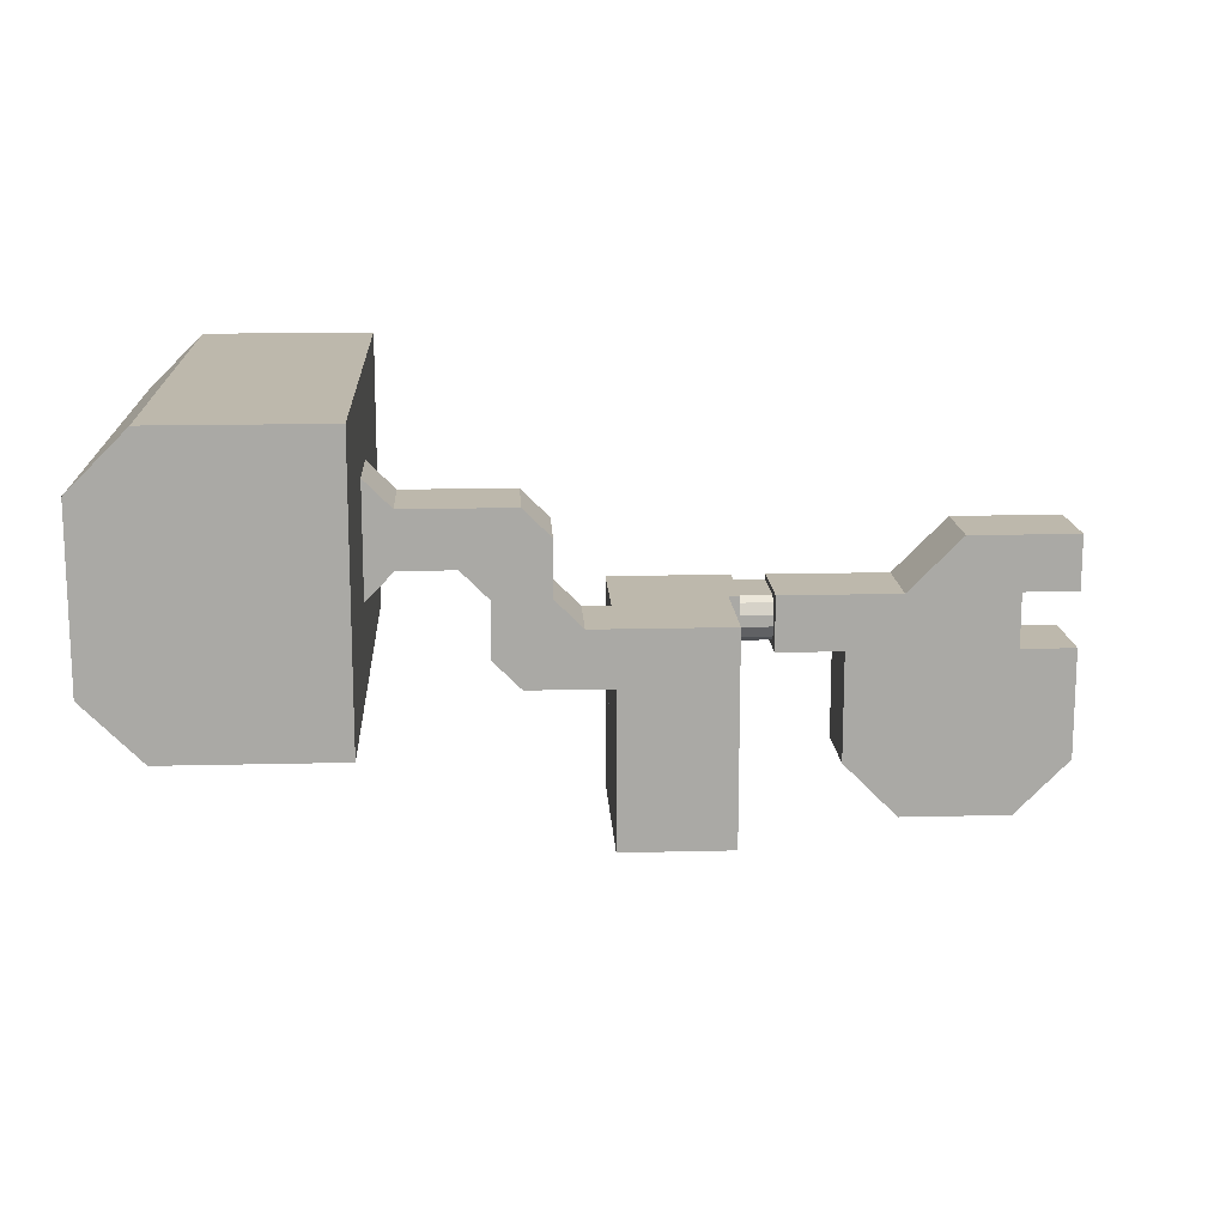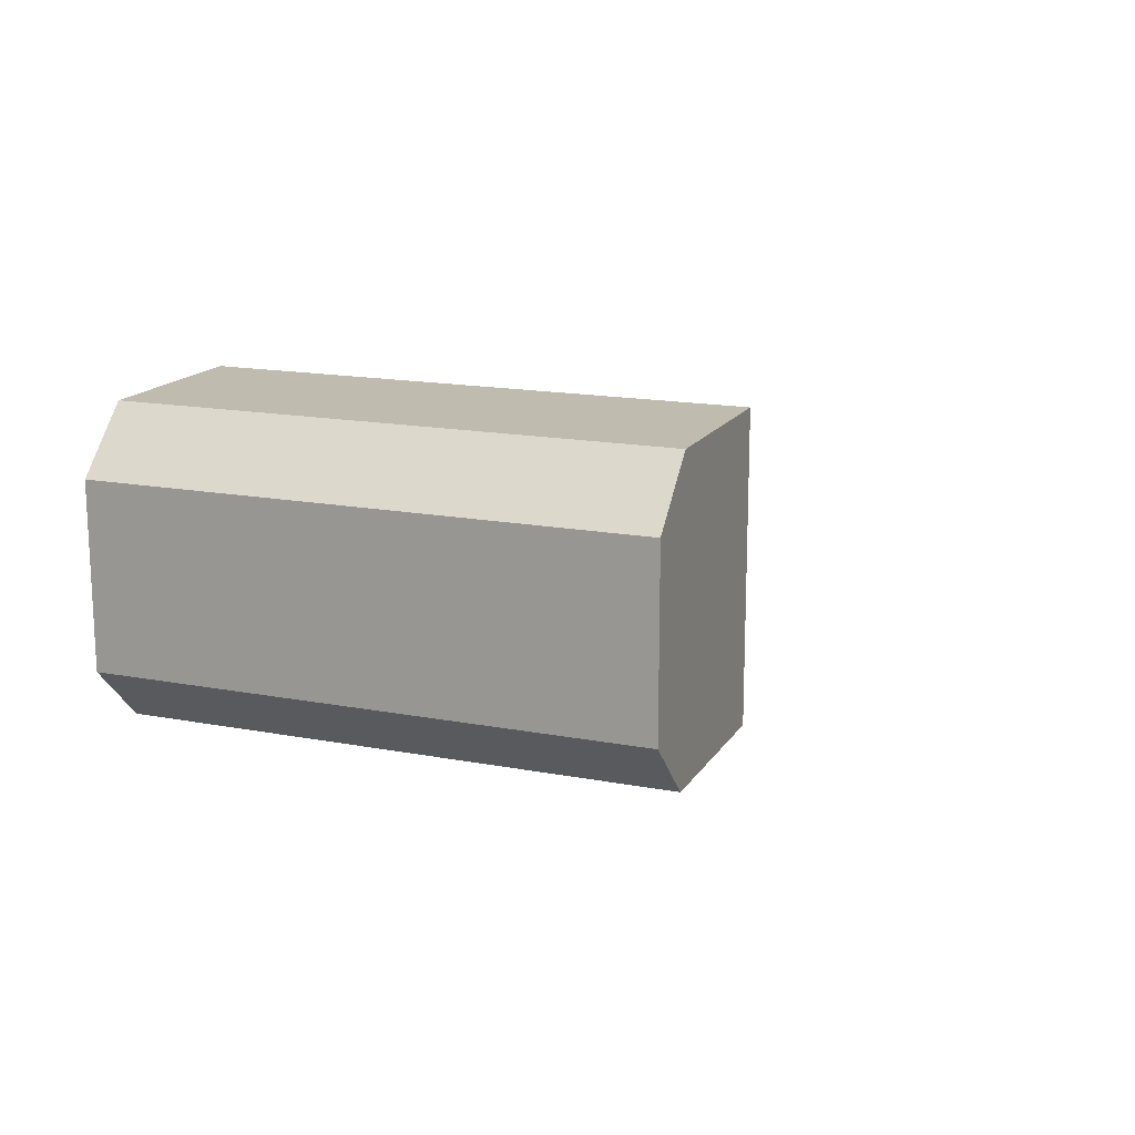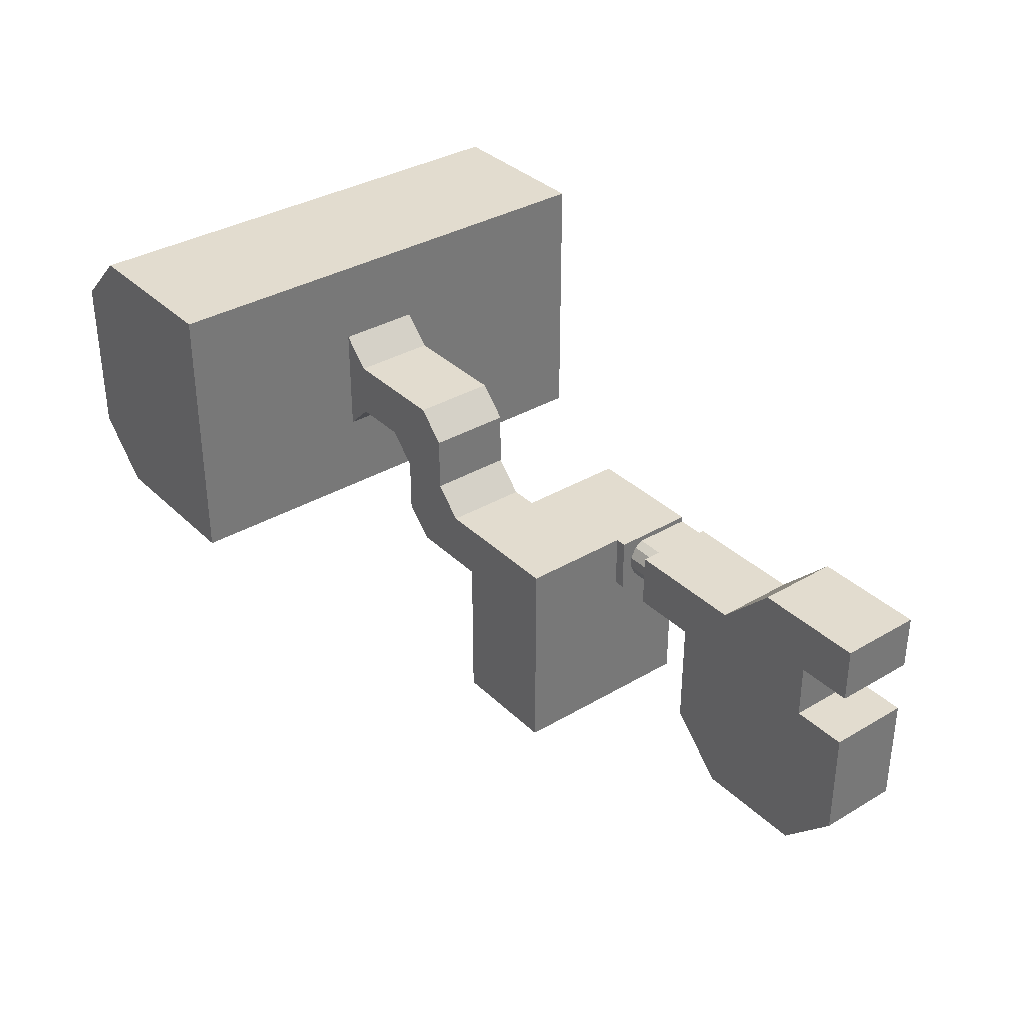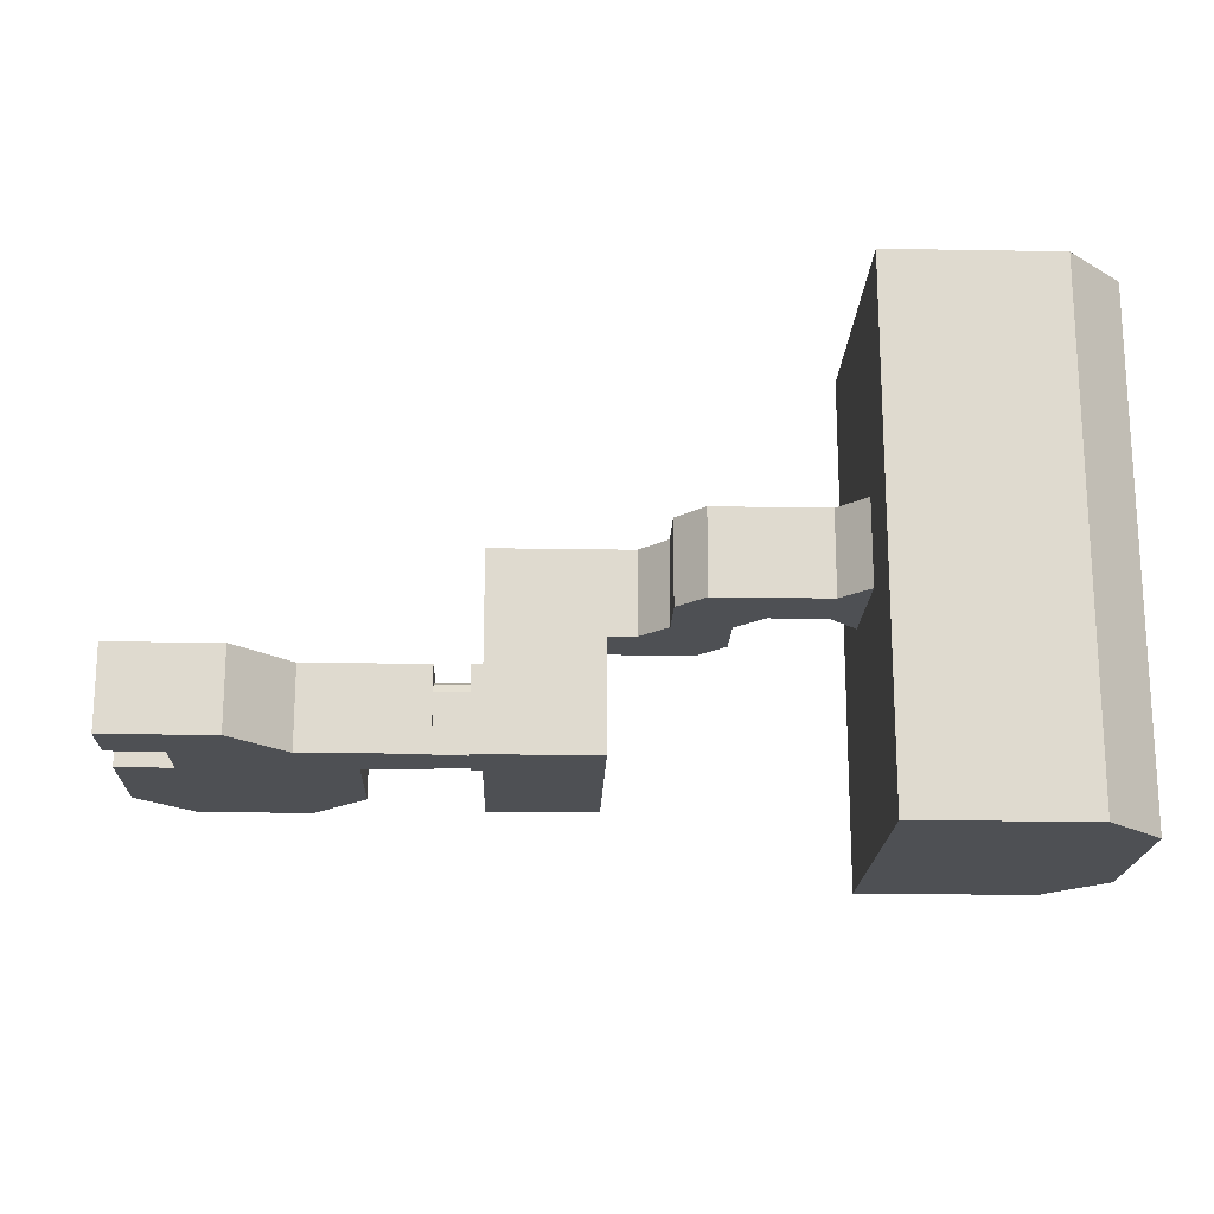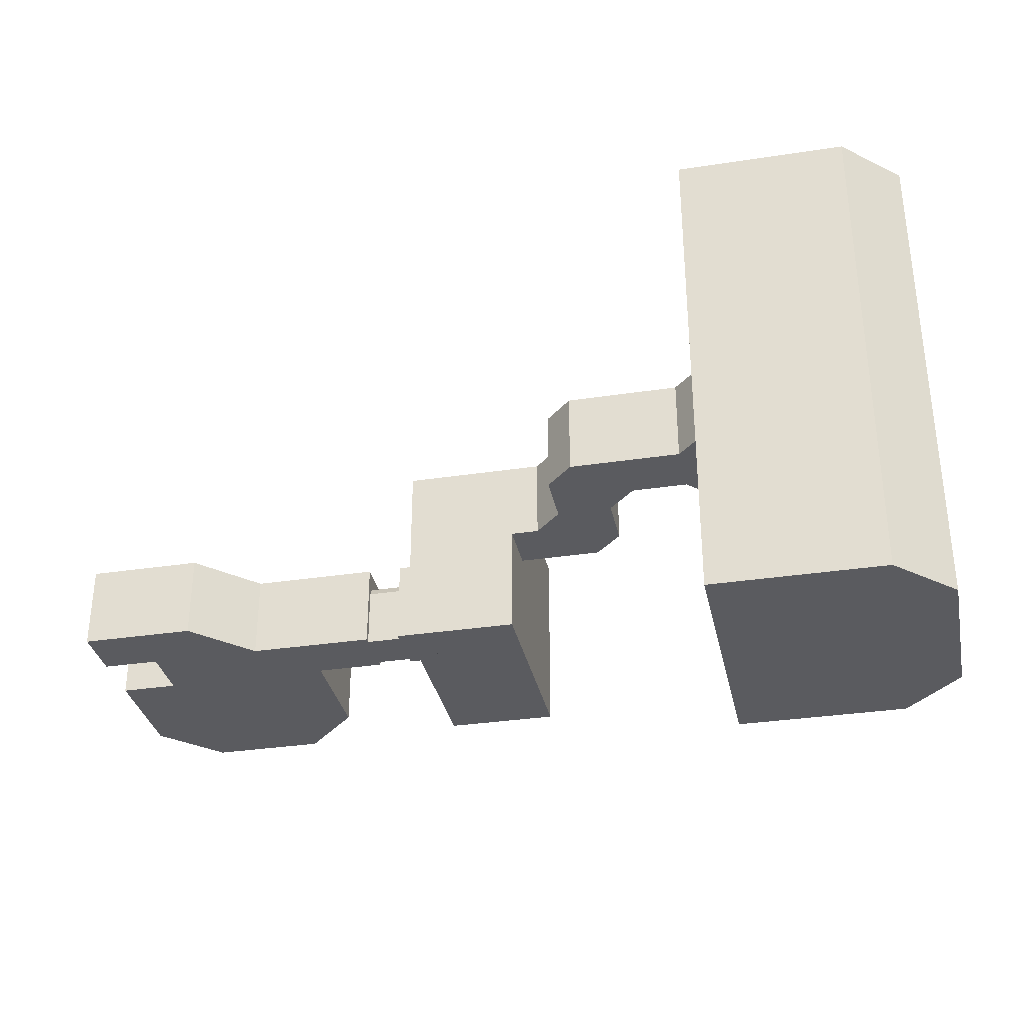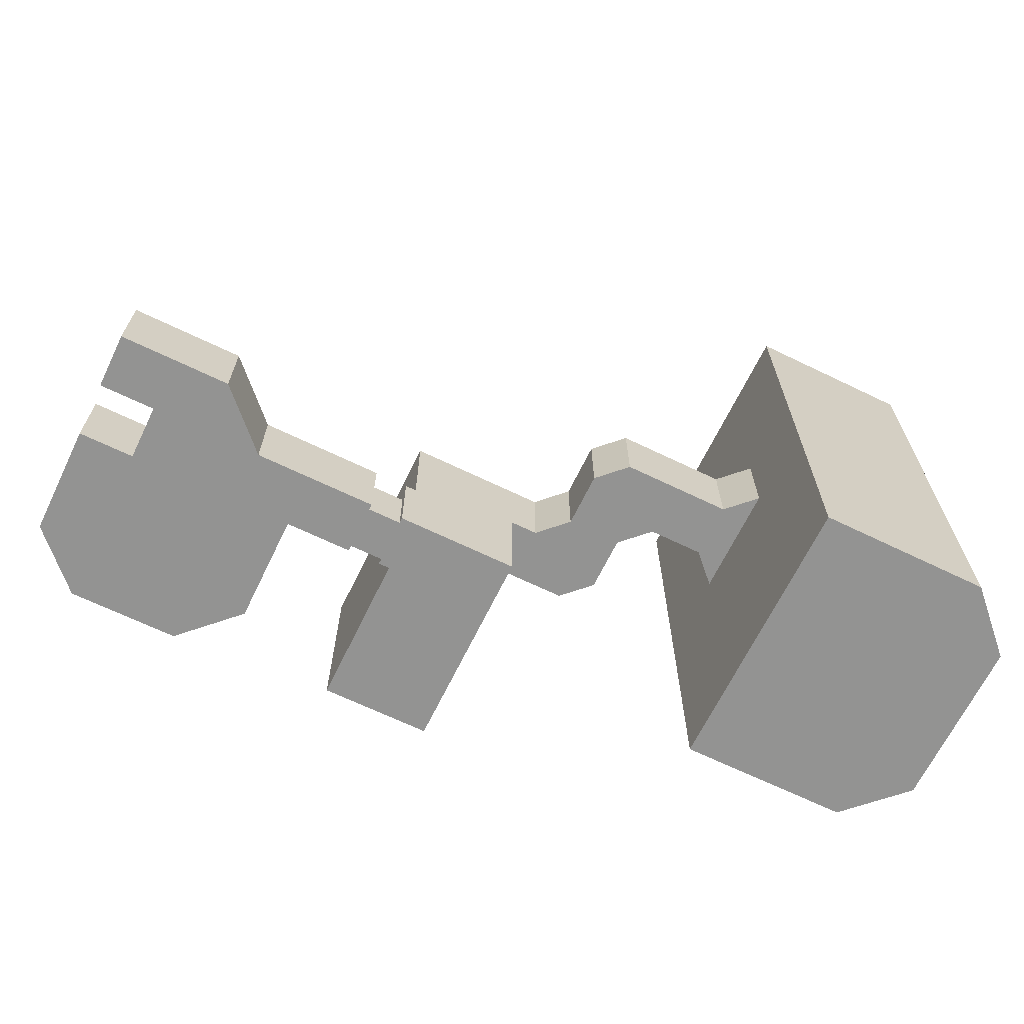
<metadata>
{"format":"obj","ext":"obj","renderer":"f3d","projection":"perspective","resolution":1024,"background":"white","views":[{"elev":14.9,"azim":176.9,"up":"+Z"},{"elev":15.9,"azim":111.6,"up":"+Z"},{"elev":34.7,"azim":-128.3,"up":"+Z"},{"elev":-18.8,"azim":-1.9,"up":"+Y"},{"elev":-33.2,"azim":11.8,"up":"+Y"},{"elev":-66.6,"azim":-25.9,"up":"+Y"}]}
</metadata>
<code>
o Plane.007
v -2 -0 1e-06
v -2 -0 1
v -2 1.5 1
v -2 1.5 1e-06
v -3 0 1
v -3 0 0
v -2.8 0 0
v -2.8 0 1
v -2.2 0 0
v -2.2 0 1
v -2.8 0 0.1
v -2.2 0 0.1
v -2.8 0 0.9
v -2.2 0 0.9
v -3 1.5 1
v -3 1.5 0
v -2.8 1.5 0
v -2.8 1.5 1
v -2.2 1.5 0
v -2.2 1.5 1
v -2.8 1.05 0
v -2.8 1.05 1
v -2.2 1.05 0
v -2.2 1.05 1
v -2.2 1.05 0.9
v -2.2 1.05 0.1
v -2.8 1.05 0.1
v -2.8 1.05 0.9
v -2.2 1.2 0.8
v -2.2 1.2 0.2
v -2.8 1.2 0.2
v -2.8 1.2 0.8
v -2.2 1.3 0.4
v -2.8 1.3 0.4
v -2.2 1.3 0.6
v -2.8 1.3 0.6
v -2.2 1.5 0.9
v -2.2 1.5 0.1
v -2.8 1.5 0.1
v -2.8 1.5 0.9
v -2.2 1.5 0.8
v -2.2 1.5 0.2
v -2.8 1.5 0.2
v -2.8 1.5 0.8
v -2.2 1.5 0.4
v -2.8 1.5 0.4
v -2.2 1.5 0.6
v -2.8 1.5 0.6
f 18 15 16 17
f 5 15 18 8
f 7 17 16 6
f 8 7 6 5
f 11 13 14 12
f 14 13 28 25
f 11 12 26 27
f 26 30 31 27
f 31 30 33 34
f 33 35 36 34
f 29 32 36 35
f 28 32 29 25
f 18 40 28 22
f 8 22 28 13
f 32 28 40 44
f 36 32 44 48
f 36 48 46 34
f 31 34 46 43
f 27 31 43 39
f 17 21 27 39
f 7 11 27 21
f 9 23 26 12
f 19 38 26 23
f 30 26 38 42
f 33 30 42 45
f 35 33 45 47
f 29 35 47 41
f 25 29 41 37
f 24 25 37 20
f 10 14 25 24
f 3 2 10 20
f 3 20 19 4
f 4 19 9 1
f 1 9 10 2
o Plane.006
v -8 0 -2
v -7 0 -3
v -5 0 -3
v -8 0 0
v -7 0 0
v -7 0 1
v -8 0 1
v -8 0 2
v -6 0 2
v -5 0 1
v -3 0 1
v -4 0 -2
v -4 0 0
v -3 0 0
v -7 1.5 0
v -8 1.5 0
v -5 1.5 -3
v -7 1.5 -3
v -8 1.5 -2
v -7 1.5 1
v -8 1.5 1
v -8 1.5 2
v -6 1.5 2
v -5 1.5 1
v -3 1.5 1
v -4 1.5 -2
v -4 1.5 0
v -3 1.5 0
f 58 72 73 59
f 57 71 72 58
f 56 70 71 57
f 55 69 70 56
f 54 68 69 55
f 53 63 68 54
f 52 64 63 53
f 49 67 64 52
f 50 66 67 49
f 51 65 66 50
f 60 74 65 51
f 61 75 74 60
f 62 76 75 61
f 59 62 61 58
f 50 49 52 53 61 60 51
f 53 54 58 61
f 56 57 58 55
f 68 63 75 72
f 70 69 72 71
f 66 65 74 75 63 64 67
f 73 72 75 76
o Plane.005
v 0 3.5 0
v 0 2 0
v 1.5 2 0
v 2 2 0.5
v 2 2 1.5
v 2.5 2 2
v 4 2 1.5
v 3.5 2 3
v 2.5 2 3
v 1.5 2 3
v 0 2 1
v 0.5 2 1
v 1 2 1.5
v 1 2 2.5
v 3.5 2 2
v 4 2 3.5
v 1.5 3.5 0
v 2 3.5 0.5
v 2 3.5 1.5
v 2.5 3.5 2
v 4 3.5 1.5
v 3.5 3.5 3
v 2.5 3.5 3
v 1.5 3.5 3
v 0 3.5 1
v 0.5 3.5 1
v 1 3.5 1.5
v 1 3.5 2.5
v 3.5 3.5 2
v 4 3.5 3.5
f 91 105 96 82
f 91 83 97 105
f 86 100 99 85
f 88 87 101 102
f 89 88 102 103
f 90 89 103 104
f 80 94 93 79
f 90 104 100 86
f 81 95 94 80
f 82 96 95 81
f 92 84 98 106
f 85 99 98 84
f 86 85 82
f 80 79 88 89 81
f 79 78 87 88
f 81 89 90 86 82
f 82 85 84 91
f 79 93 77 78
f 102 101 77 93
f 94 95 103 102 93
f 96 105 98 100
f 95 96 100 104 103
f 98 105 97 106
f 84 92 83 91
o Plane.004
v 4 2 1.5
v 4 2 0
v 4 2 5
v 4 3.5 5
v 4 3.5 0
v 4 2 3.5
v 4 3.5 1.5
v 4 7 0
v 7 7 5
v 4 7 5
v 7 7 0
v 8 7 1
v 8 7 4
v 4 3.5 3.5
v 4 -2 0
v 7 -2 5
v 4 -2 5
v 7 -2 0
v 8 -2 1
v 8 -2 4
f 118 117 124 125
f 119 118 125 126
f 119 126 122 115
f 116 115 122 123
f 111 114 116 110
f 123 121 108 109
f 112 120 110 109
f 108 111 113 107
f 117 114 121 124
l 113 120
l 107 112
o Plane.003
v 4 2 1.5
v 4 2 0
v 4 2 5
v 4 3.5 5
v 4 3.5 0
v 4 2 3.5
v 4 3.5 1.5
v 4 7 0
v 7 7 5
v 4 7 5
v 7 7 0
v 8 7 1
v 8 7 4
v 4 3.5 3.5
v 4 -2 0
v 7 -2 5
v 4 -2 5
v 7 -2 0
v 8 -2 1
v 8 -2 4
l 127 128
l 141 143
l 129 132
l 134 137
l 138 139
l 137 138
l 135 136
l 135 139
l 127 133
l 133 140
l 130 129
l 140 132
l 127 132
l 141 144
l 145 146
l 144 145
l 142 143
l 142 146
l 129 143
l 134 136
l 130 140
l 133 131
l 144 137
l 134 141
l 145 138
l 146 139
l 142 135
l 143 136
o Plane.002_Plane.001
v 4 2 1.5
v 4 2 0
v 4 2 5
v 4 3.5 5
v 4 3.5 0
v 4 2 3.5
v 4 3.5 1.5
v 4 7 0
v 7 7 5
v 4 7 5
v 7 7 0
v 8 7 1
v 8 7 4
v 4 3.5 3.5
v 4 -2 0
v 7 -2 5
v 4 -2 5
v 7 -2 0
v 8 -2 1
v 8 -2 4
f 163 162 166 165 164 161
f 157 158 159 155 156 154
l 147 148
l 149 152
l 147 153
l 153 160
l 150 149
l 160 152
l 147 152
l 149 163
l 156 150
l 161 148
l 150 160
l 153 151
l 164 157
l 154 161
l 165 158
l 166 159
l 162 155
l 163 156
o Plane.001_Plane.000
v -5.8 0 -2
v -5.5 0 -1.7
v -6.5 0 -1.3
v -6.5 0 -1.7
v -6.2 0 -2
v -5.5 0 -1.3
v -6.2 0 -1
v -5.8 0 -1
v -5.8 1.5 -2
v -5.5 1.5 -1.7
v -6.5 1.5 -1.3
v -6.5 1.5 -1.7
v -6.2 1.5 -2
v -5.5 1.5 -1.3
v -6.2 1.5 -1
v -5.8 1.5 -1
f 169 173 181 177
f 168 167 175 176
f 174 172 180 182
f 170 169 177 178
f 171 170 178 179
f 173 174 182 181
f 171 179 175 167
f 172 168 176 180
o Cube
v -5.2 0.27 -0
v -5.2 -0 -0
v -5.2 0.27 0.4
v -5.2 -0 0.4
v -6 0.27 -0
v -6 -0 -0
v -6 0.27 0.4
v -6 -0 0.4
f 184 186 185 183
f 186 190 189 185
f 190 188 187 189
f 188 184 183 187
f 183 185 189 187
o Plane_Plane.002
v -2 1 -1.8
v -1 1 -1.8
v -2 1 -2.8
v 0 1 -2
v -2 -0 0.2
v -1 -0 0.2
v -2 -0 1e-06
v -1 -0 1e-06
v -2 -0 -0.5
v -1 -0 -0.5
v -2 0.8 -2.1
v -1 0.8 -2.1
v -2 0.8 -2.8
v -1 2 0
v -1 2 1
v -1 1 -2
v 0 1 -1.8
v -2 -0 1
v 0 1 -1.3
v -1 1 -1.3
v 0 1.8 0.3
v -1 1.8 0.3
v 0 1.8 1
v -1 1.8 1
v 0 1 -2.8
v 0 0.8 -2.8
v -1 0.8 -1.8
v 0 0.8 -1.8
v -2 -0 -2.8
v 0 -0 -2.8
v 0 0 1
v 0 0 0.3
v -2 1.5 1
v -2 3.5 1
v -2 3.5 1e-06
v -2 1.5 1e-06
v 0 3.5 0
v 0 3.5 -2.8
v -2 3.5 -2.8
v 0 2 0
v 0 2 1
v 0 3.5 1
f 224 223 226 225
f 221 208 224 232
f 229 225 197 219
f 219 220 228 229
f 228 220 230 227
f 221 231 230 220
f 208 221 220 219
f 228 232 224 229
f 193 191 207 215
f 206 204 230 194
f 204 205 231 230
f 212 204 206 192 210
f 204 212 214 205
f 212 214 213 211
f 210 209 211 212
f 209 210 192 207
f 216 218 217 202
f 202 201 203 216
f 218 207 192 217
f 192 191 195 196
f 198 200 202 192 196
f 200 199 201 202
l 195 197
l 197 199
l 203 219
l 216 220
l 199 219
l 213 221
l 221 222
l 220 222
l 193 229
l 215 228
l 197 226
l 231 232
l 208 223

</code>
